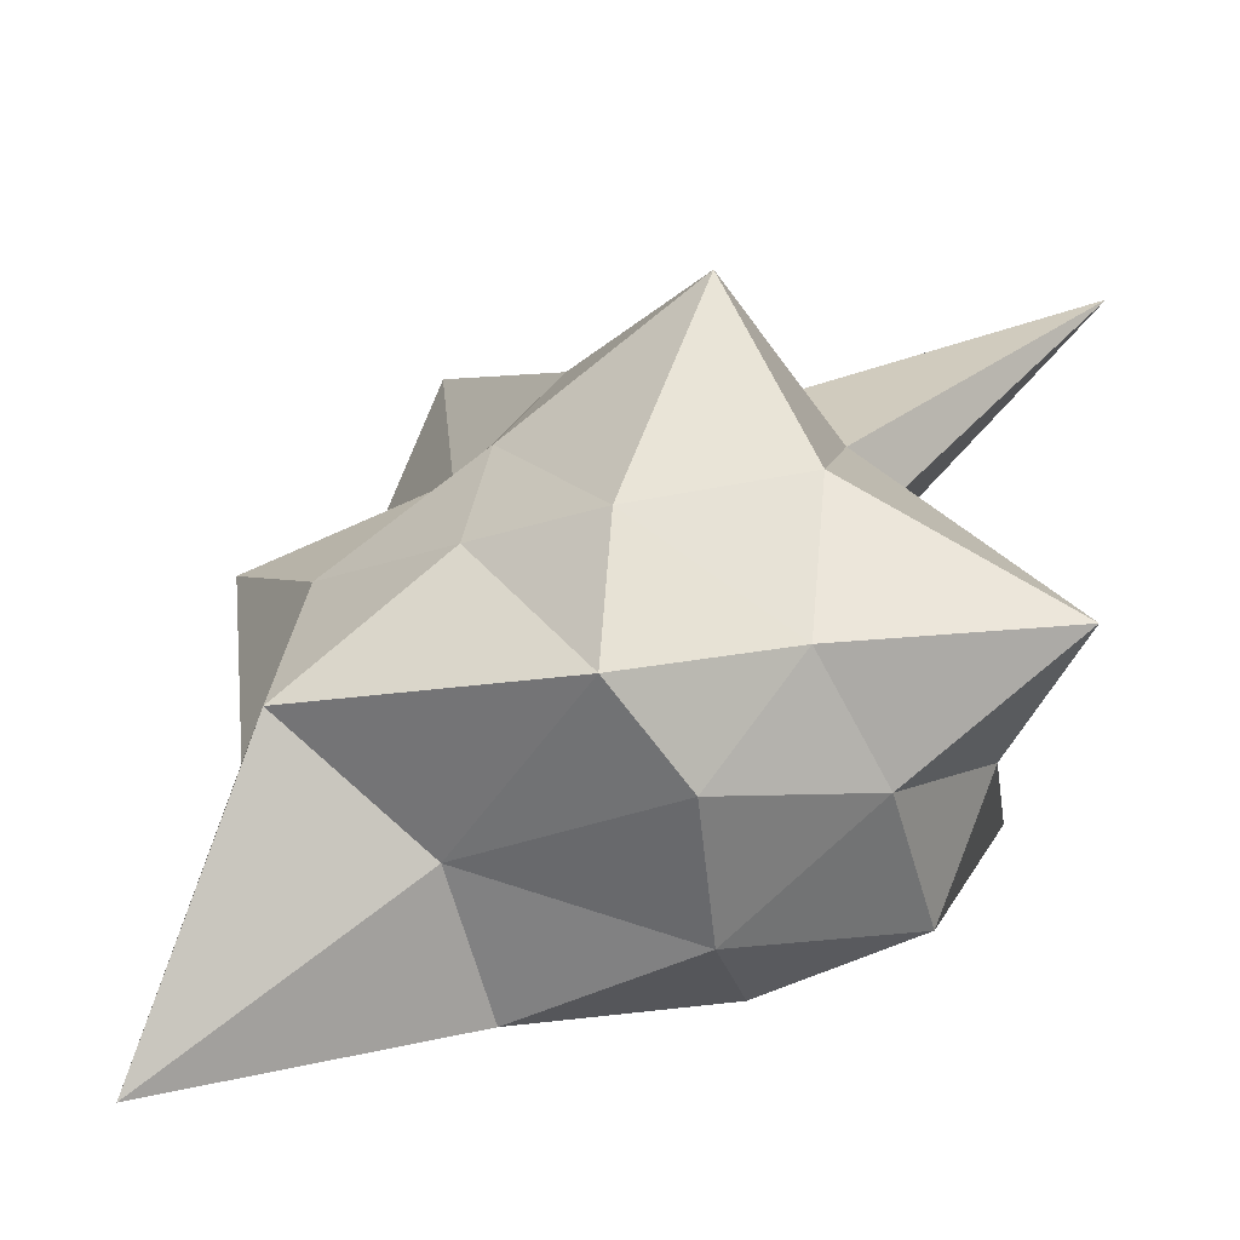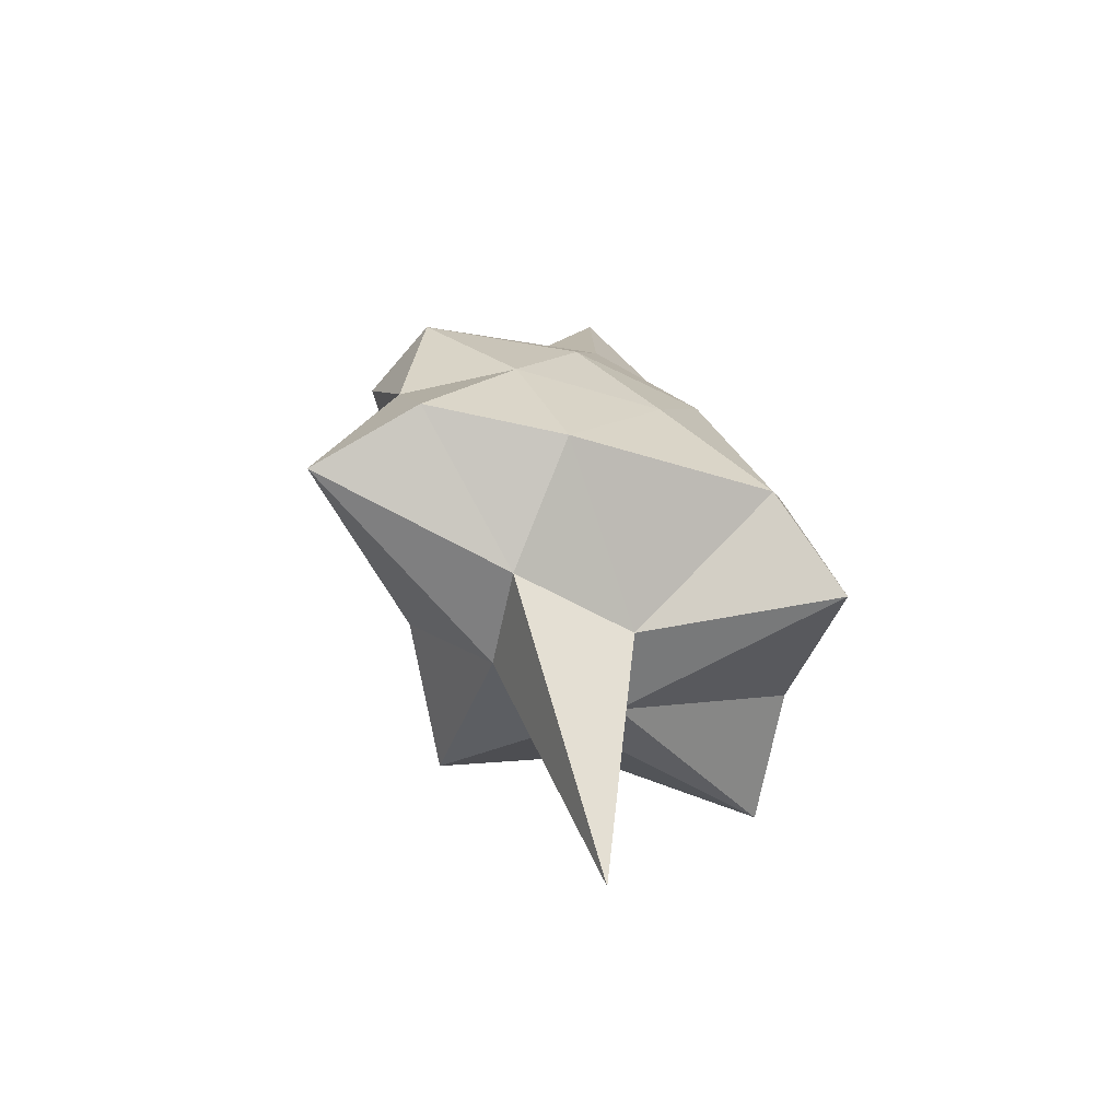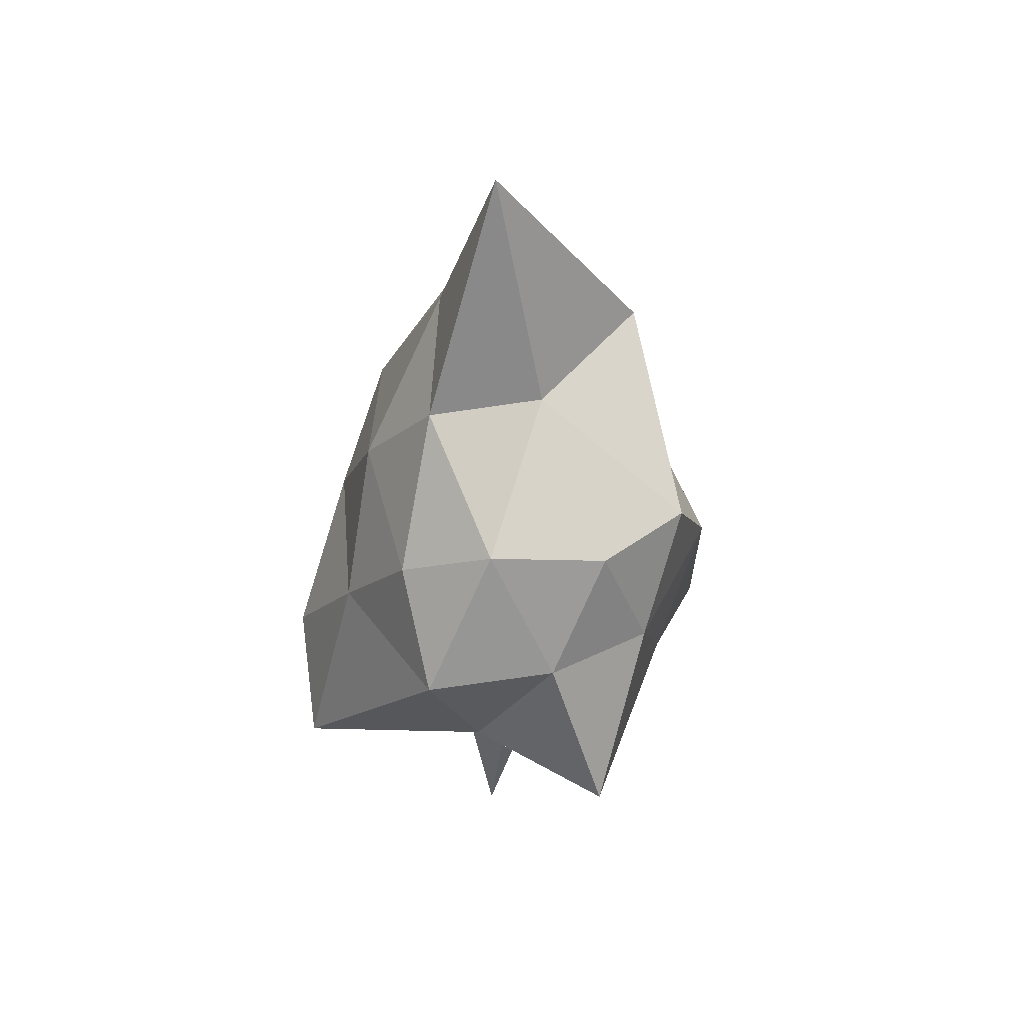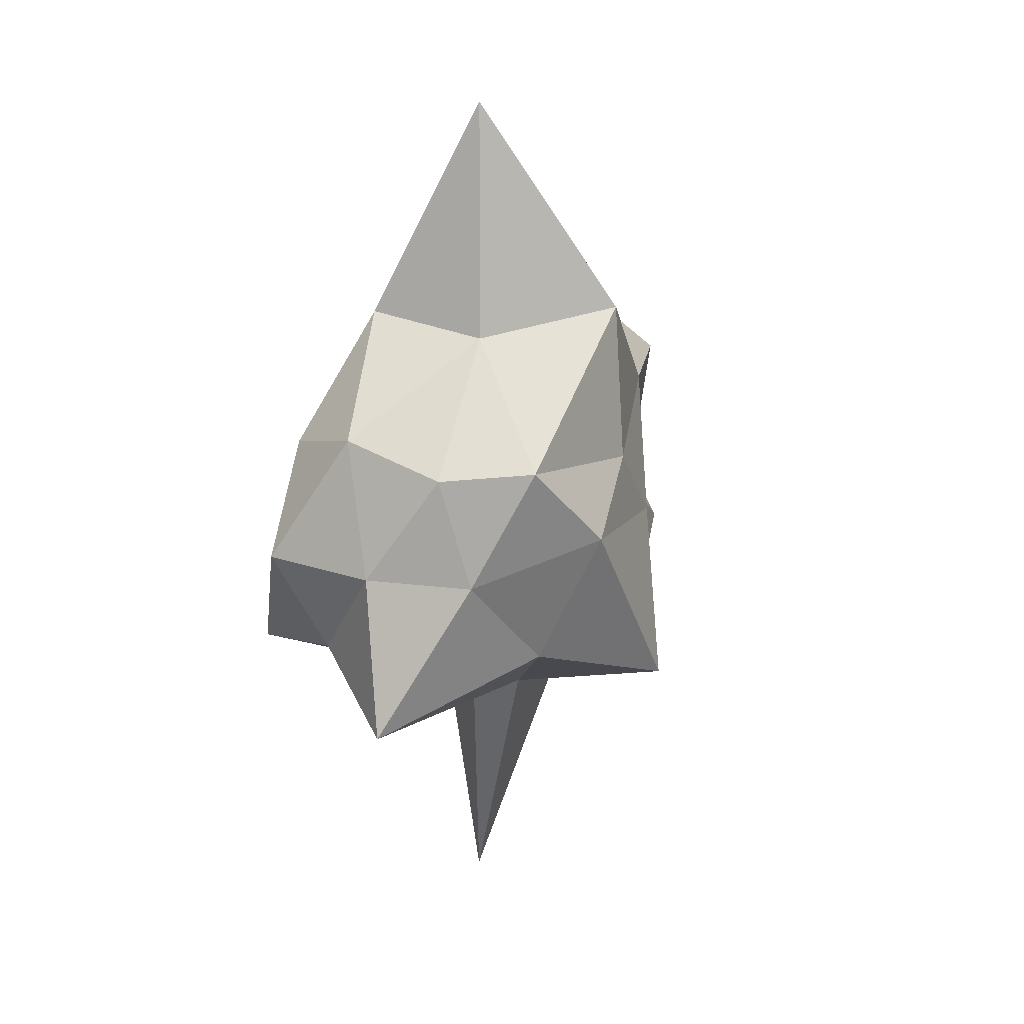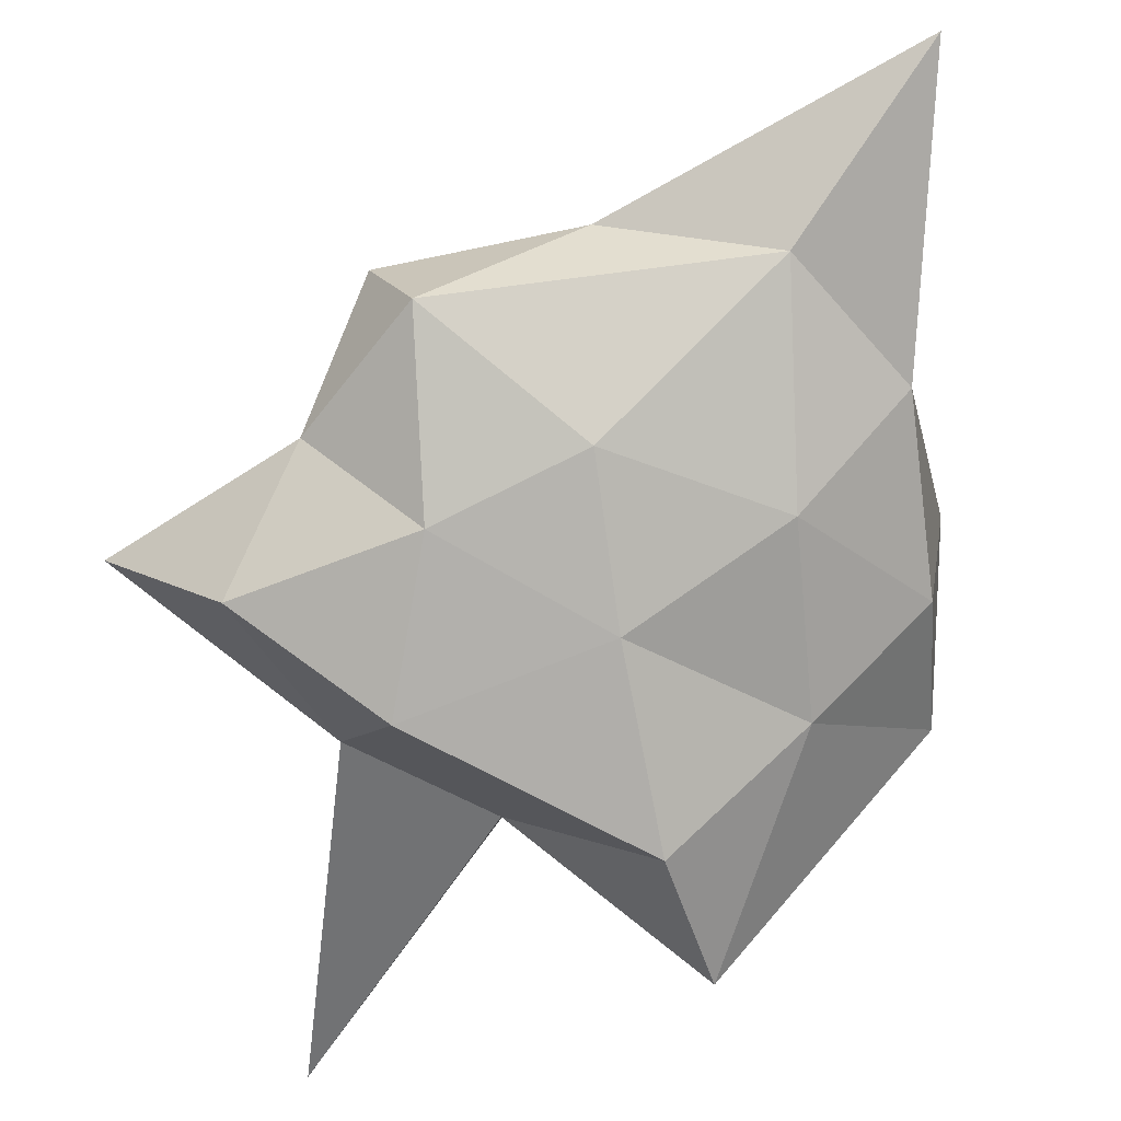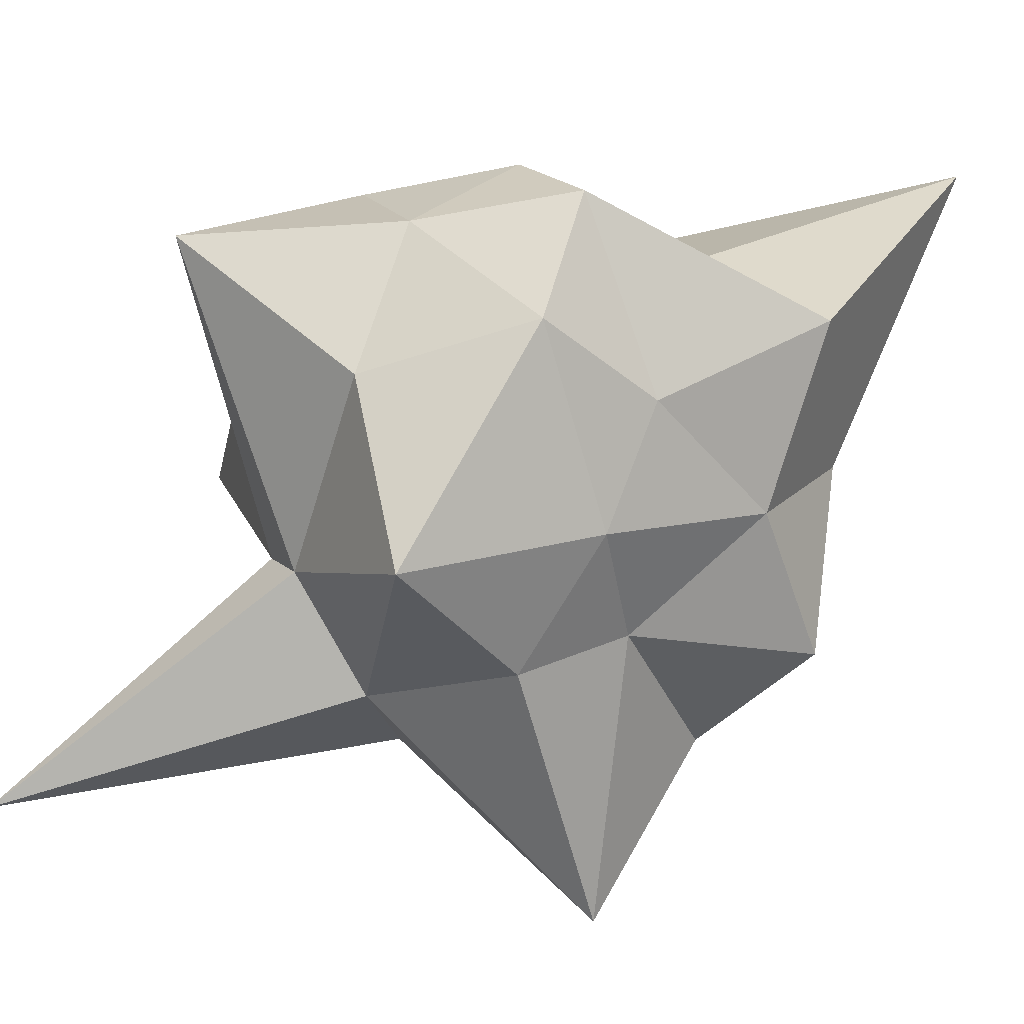
<metadata>
{"format":"obj","ext":"obj","renderer":"f3d","projection":"perspective","resolution":1024,"background":"white","views":[{"elev":50.6,"azim":-136.3,"up":"+Z"},{"elev":-53.0,"azim":155.0,"up":"+Y"},{"elev":43.9,"azim":-80.2,"up":"+Y"},{"elev":25.8,"azim":-39.1,"up":"+Y"},{"elev":-66.6,"azim":151.1,"up":"+Z"},{"elev":73.7,"azim":55.8,"up":"+Z"}]}
</metadata>
<code>
o Puu.046
v -1.557 -9.887 -0.2887
v -3.528 0.7133 4.975
v -7.438 0.4736 0.4698
v -3.924 0.361 -5.423
v 5.143 0.448 -4.041
v 2.746 0.3053 2.361
v -5.854 6.191 3.625
v -6.699 5.787 -1.649
v 0.7621 6.187 -3.81
v 5.339 6.056 -0.3874
v 0.06185 5.469 4.254
v -1.54 14.81 -0.01575
v -2.482 -2.294 0.7062
v -1.677 -2.16 1.816
v -8.331 -0.513 4.019
v 0.4488 -0.9321 5.579
v 1.041 -2.277 0.6684
v -1.837 -2.092 -1.586
v -6.243 -1.804 -4.666
v 1.656 -1.984 -1.942
v 1.534 0.1644 -4.92
v 7.173 -0.7881 -1.904
v -2.151 4.217 5.901
v 1.617 3.185 3.622
v -7.497 3.392 2.53
v -5.686 3.425 4.753
v -5.425 3.271 -3.535
v -8.43 3.138 -0.6508
v 2.673 3.505 -4.175
v -1.262 3.512 -4.622
v 3.104 2.785 1.199
v 5.161 3.272 -2.325
v -4.052 6.514 5.412
v -6.687 6.602 0.7247
v -3.169 6.598 -3.316
v 4.66 6.649 -2.551
v 2.719 6.449 1.943
v -2.698 8.759 1.403
v 0.427 9.523 3.424
v -4.246 9.132 -1.319
v -0.9067 10.39 -1.668
v 2.227 8.782 -0.4437
f 1 14 13
f 2 14 16
f 1 13 18
f 1 18 20
f 1 20 17
f 2 16 23
f 3 15 25
f 4 19 27
f 5 21 29
f 6 22 31
f 2 23 26
f 3 25 28
f 4 27 30
f 5 29 32
f 6 31 24
f 7 33 38
f 8 34 40
f 9 35 41
f 10 36 42
f 11 37 39
f 39 42 12
f 39 37 42
f 37 10 42
f 42 41 12
f 42 36 41
f 36 9 41
f 41 40 12
f 41 35 40
f 35 8 40
f 40 38 12
f 40 34 38
f 34 7 38
f 38 39 12
f 38 33 39
f 33 11 39
f 24 37 11
f 24 31 37
f 31 10 37
f 32 36 10
f 32 29 36
f 29 9 36
f 30 35 9
f 30 27 35
f 27 8 35
f 28 34 8
f 28 25 34
f 25 7 34
f 26 33 7
f 26 23 33
f 23 11 33
f 31 32 10
f 31 22 32
f 22 5 32
f 29 30 9
f 29 21 30
f 21 4 30
f 27 28 8
f 27 19 28
f 19 3 28
f 25 26 7
f 25 15 26
f 15 2 26
f 23 24 11
f 23 16 24
f 16 6 24
f 17 22 6
f 17 20 22
f 20 5 22
f 20 21 5
f 20 18 21
f 18 4 21
f 18 19 4
f 18 13 19
f 13 3 19
f 16 17 6
f 16 14 17
f 14 1 17
f 13 15 3
f 13 14 15
f 14 2 15

</code>
